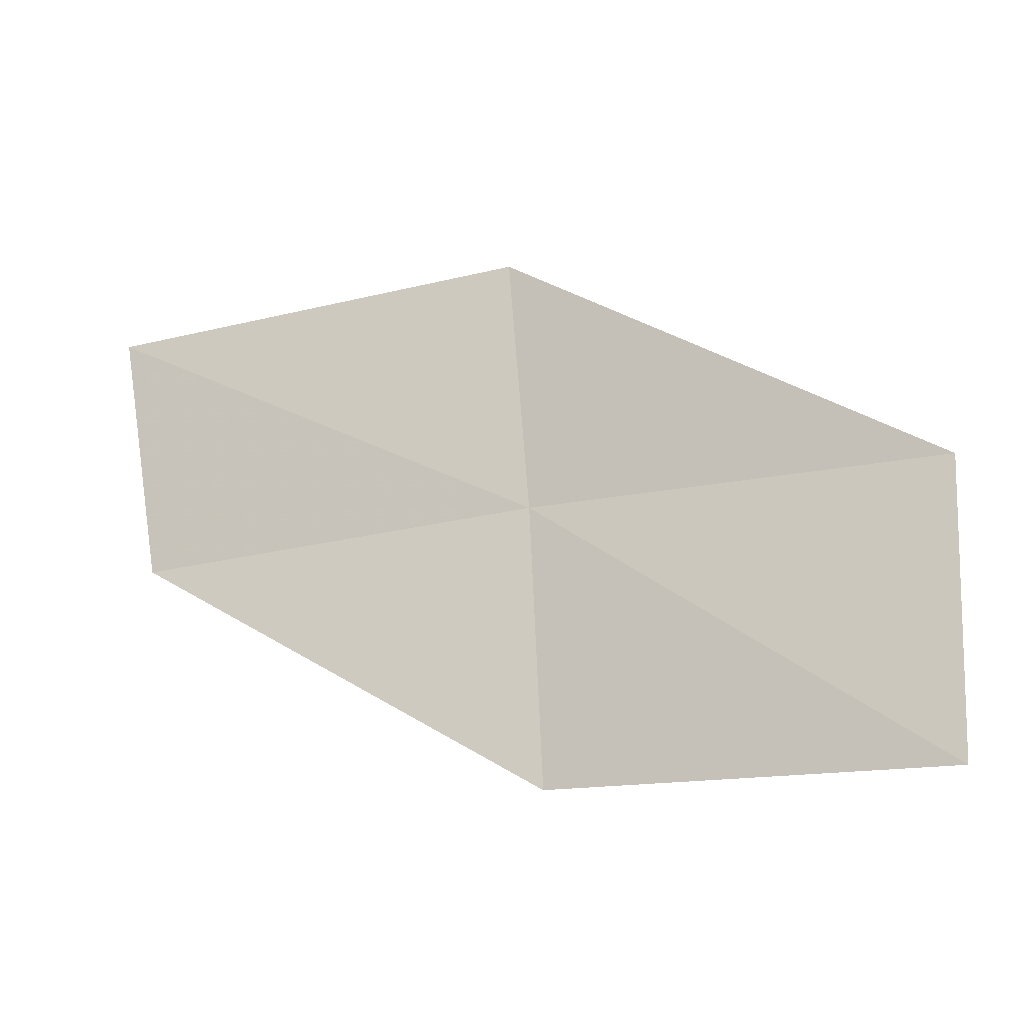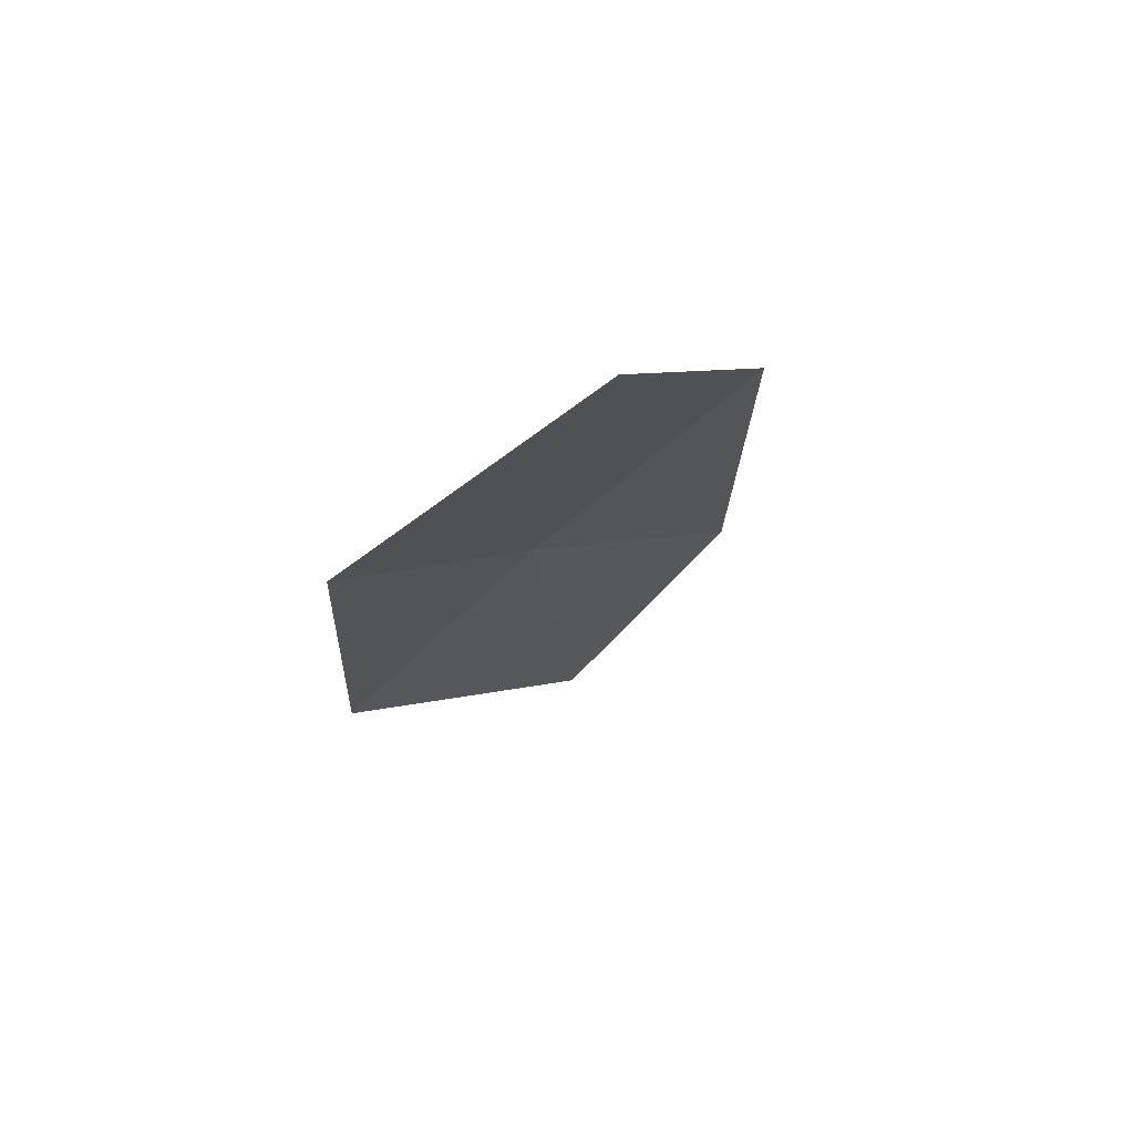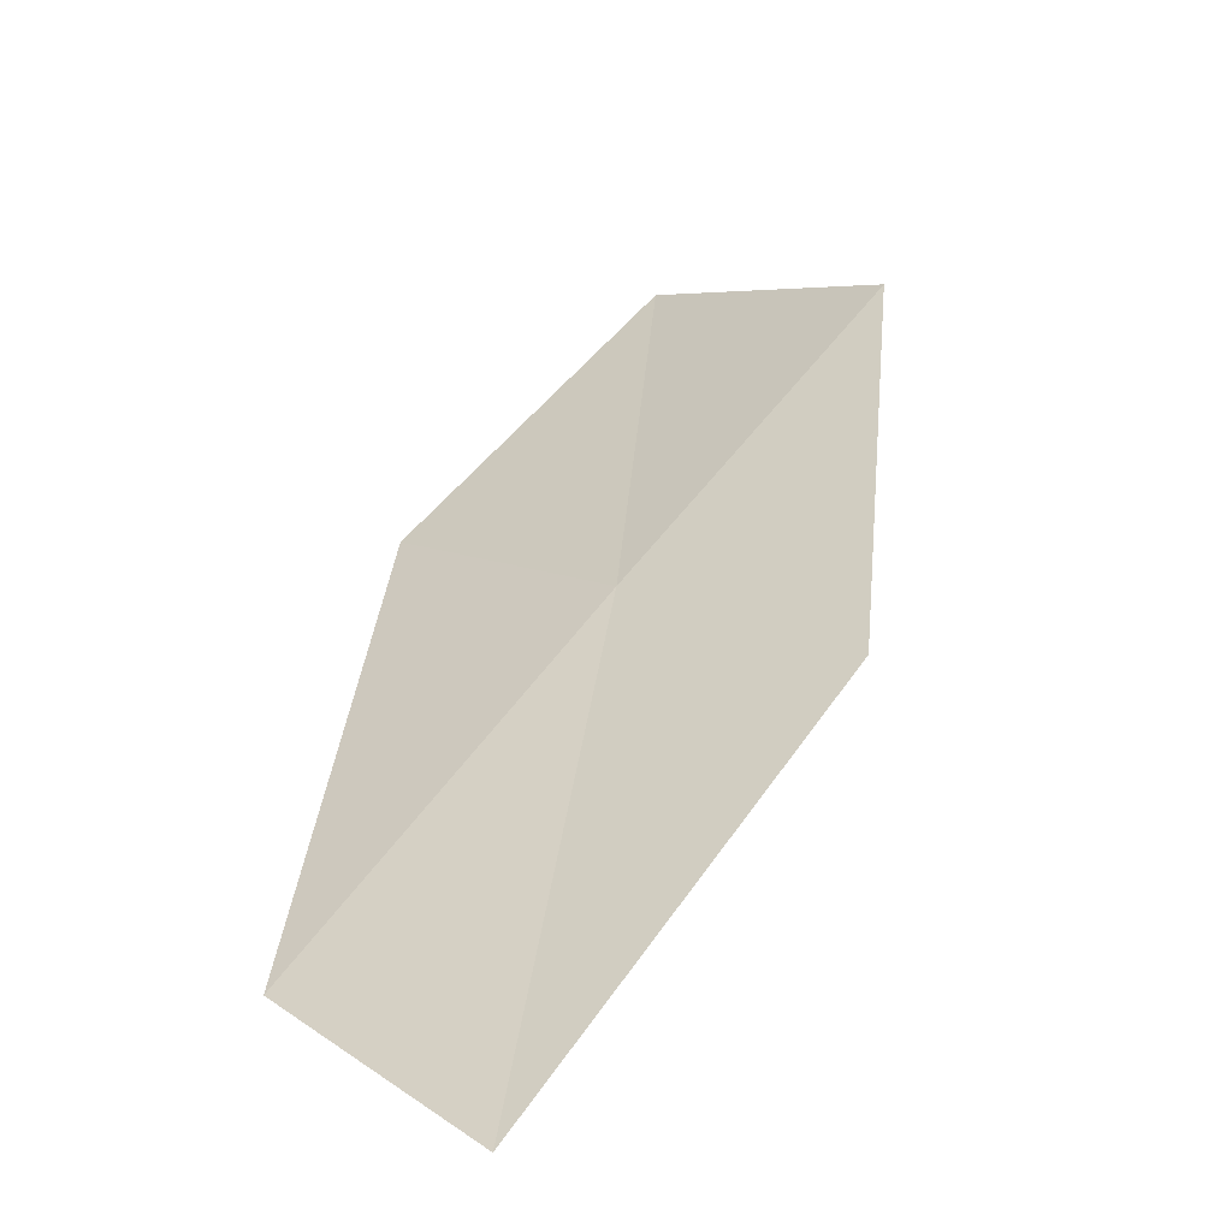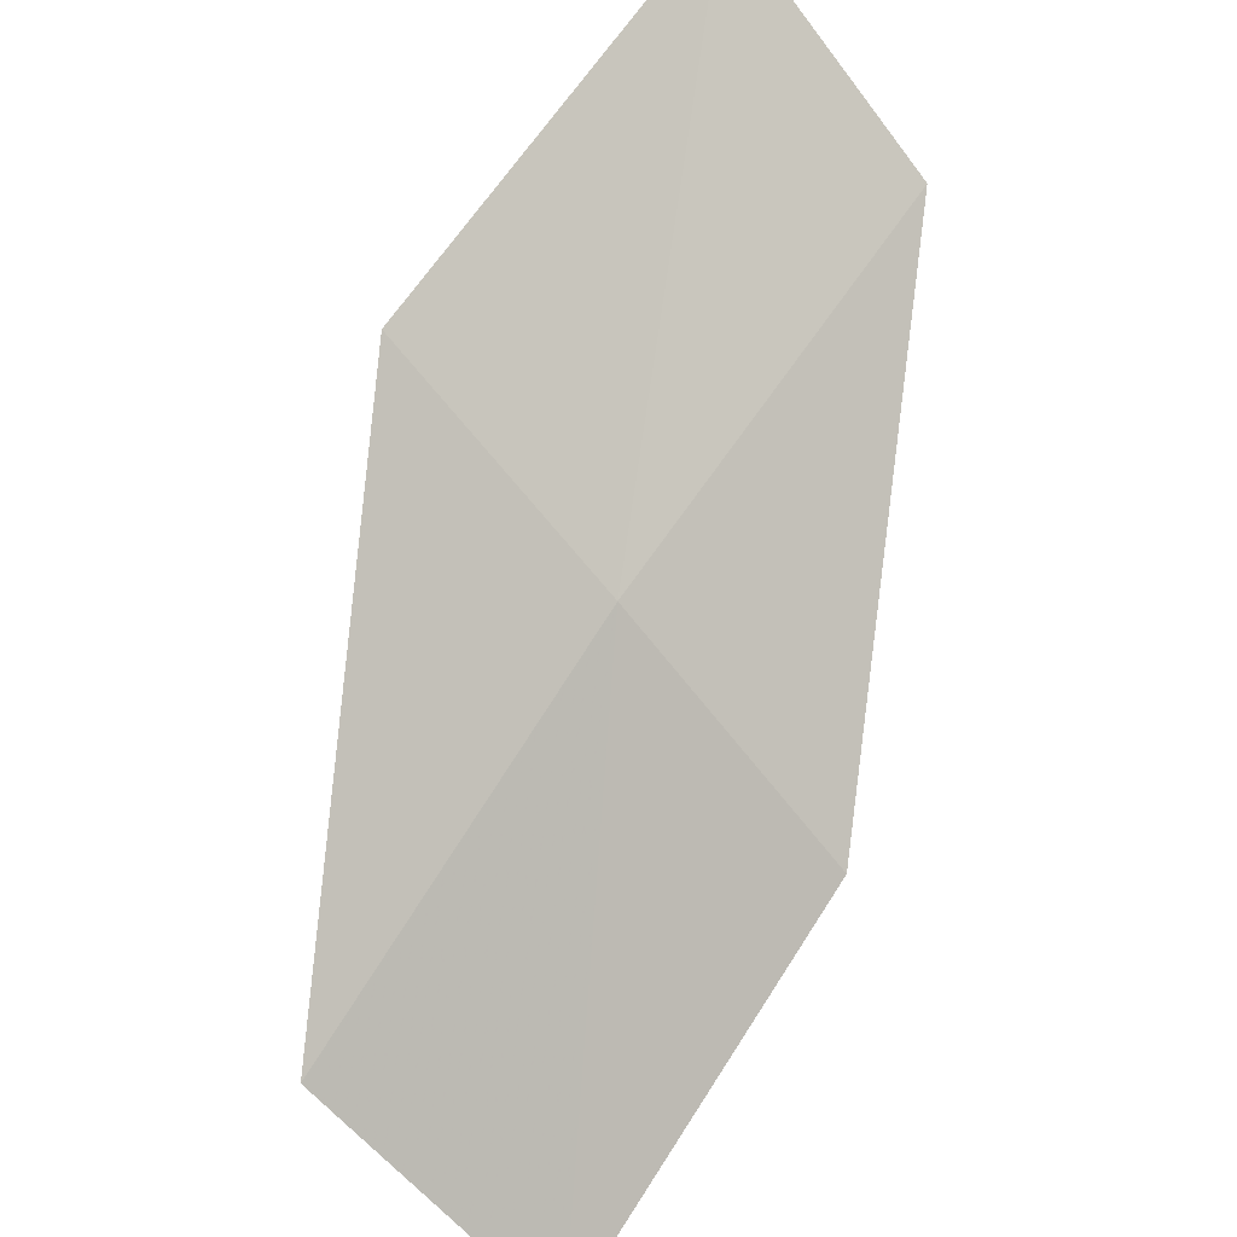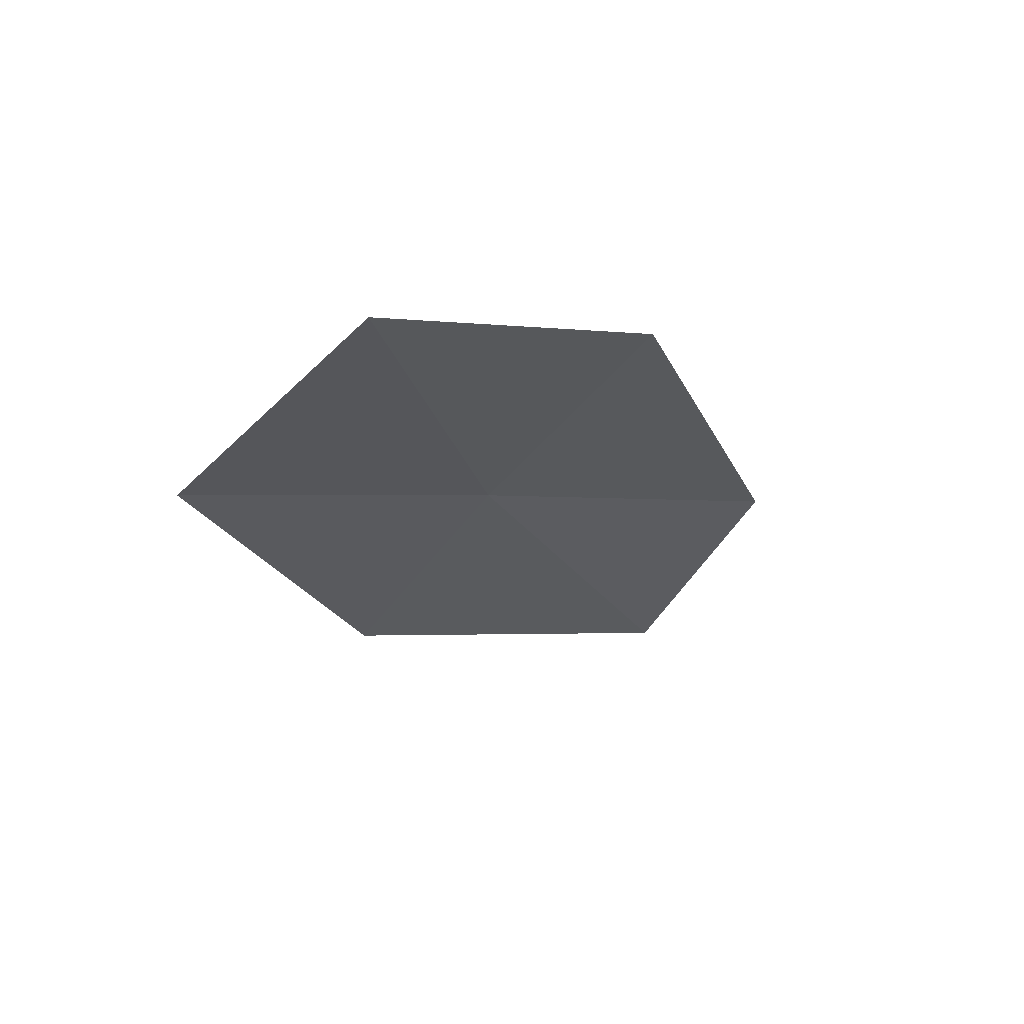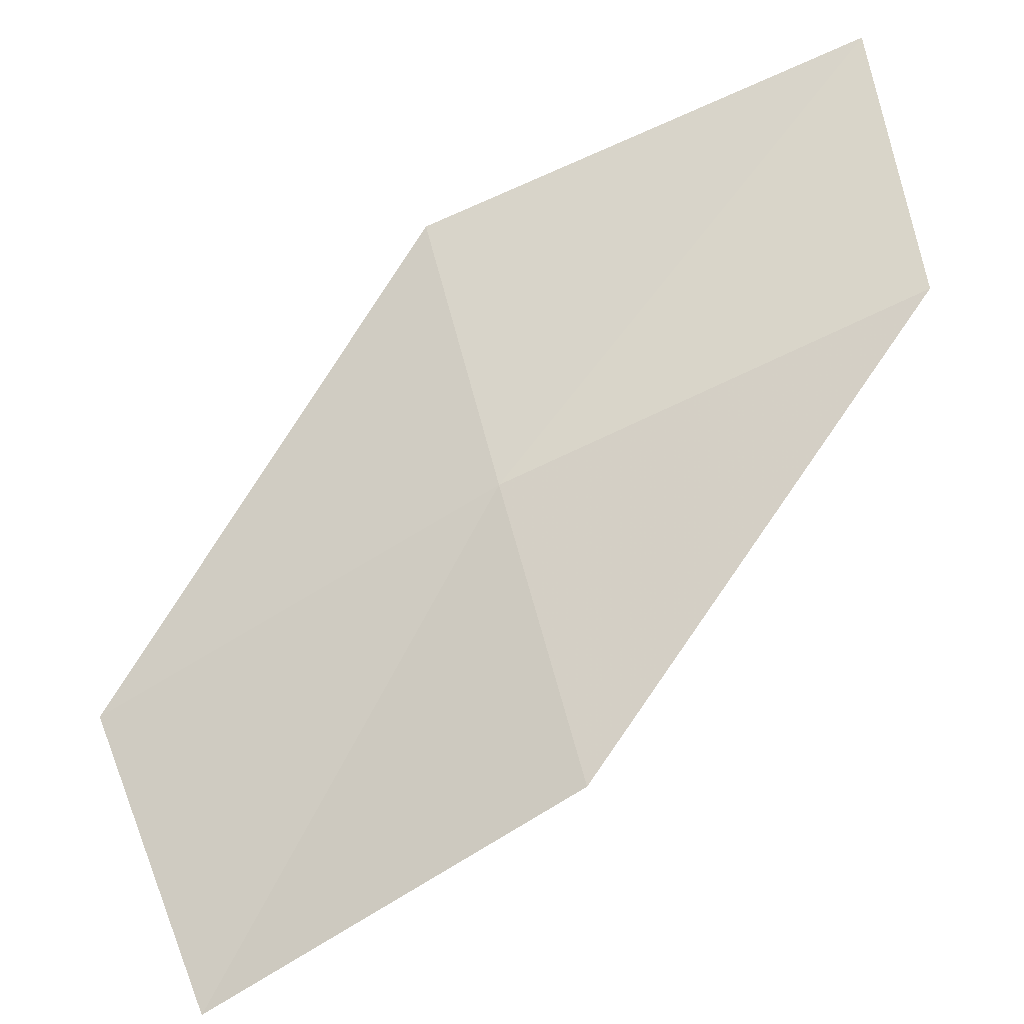
<metadata>
{"format":"obj","ext":"obj","renderer":"f3d","projection":"perspective","resolution":1024,"background":"white","views":[{"elev":-73.5,"azim":-153.7,"up":"+Y"},{"elev":12.6,"azim":-40.4,"up":"+Z"},{"elev":79.7,"azim":136.5,"up":"+Y"},{"elev":41.7,"azim":-42.7,"up":"+Y"},{"elev":10.9,"azim":-22.6,"up":"+Z"},{"elev":24.0,"azim":-0.5,"up":"+Y"}]}
</metadata>
<code>
v -7.627 21.39 14.91
v -5.512 22.28 14.57
v -5.763 23.28 13.54
v -7.993 22.41 13.93
v -7.215 20.25 15.88
v -9.613 20.28 15.24
v -9.069 19.15 16.15
f 1 3 2
f 1 4 3
f 1 2 5
f 1 6 4
f 1 5 7
f 1 7 6

</code>
